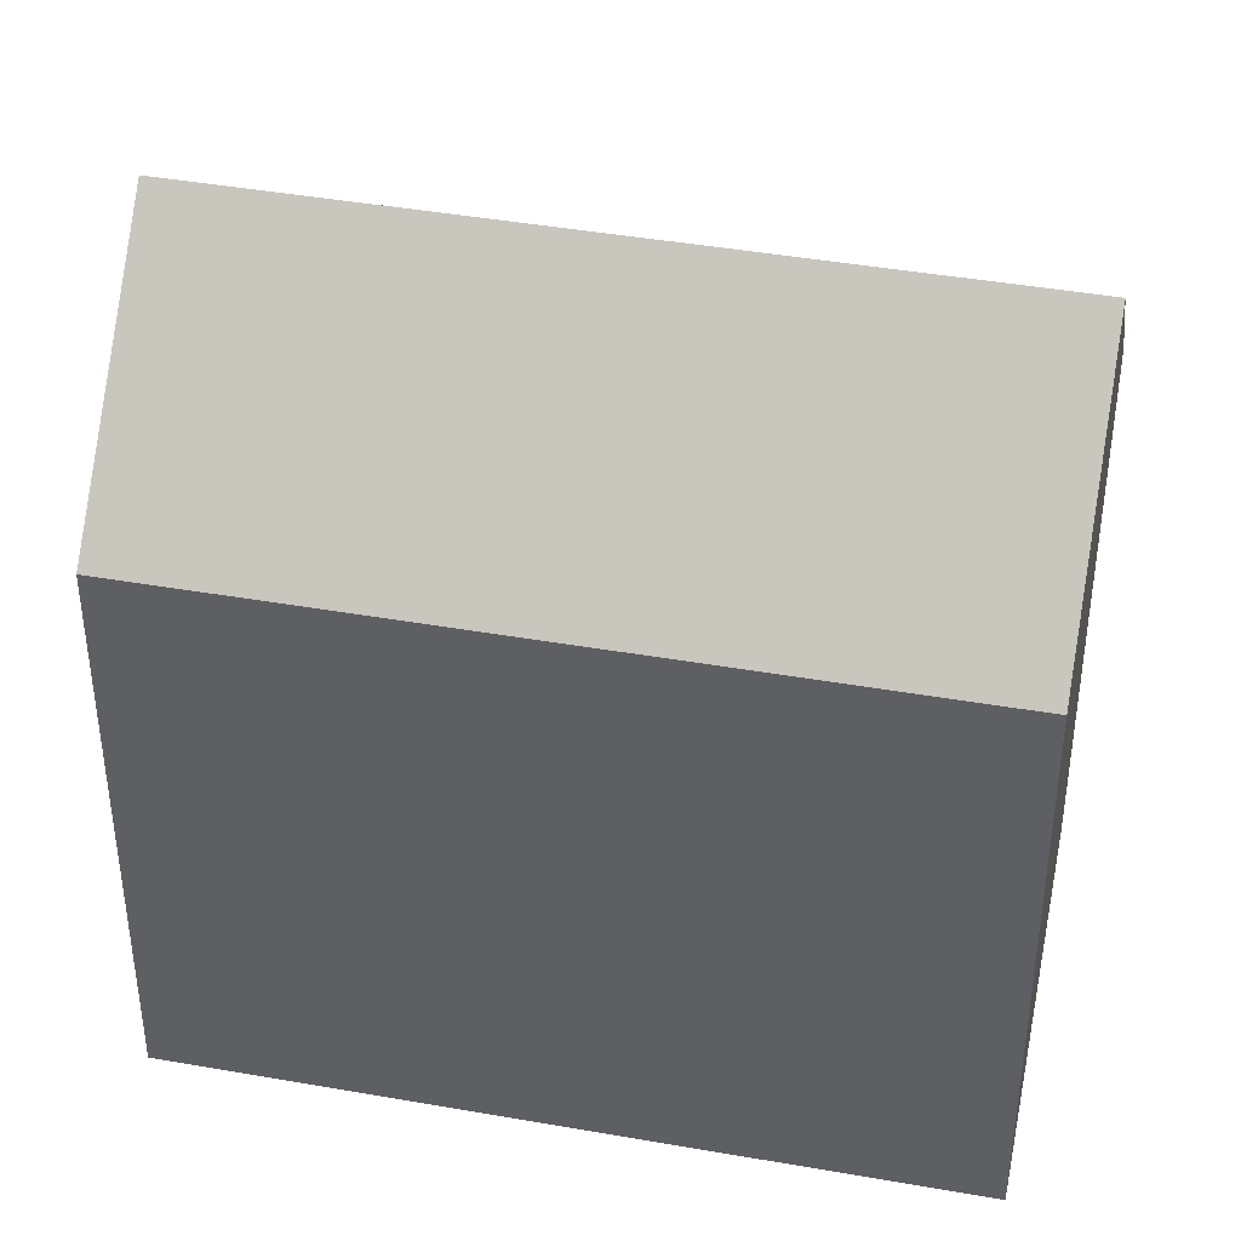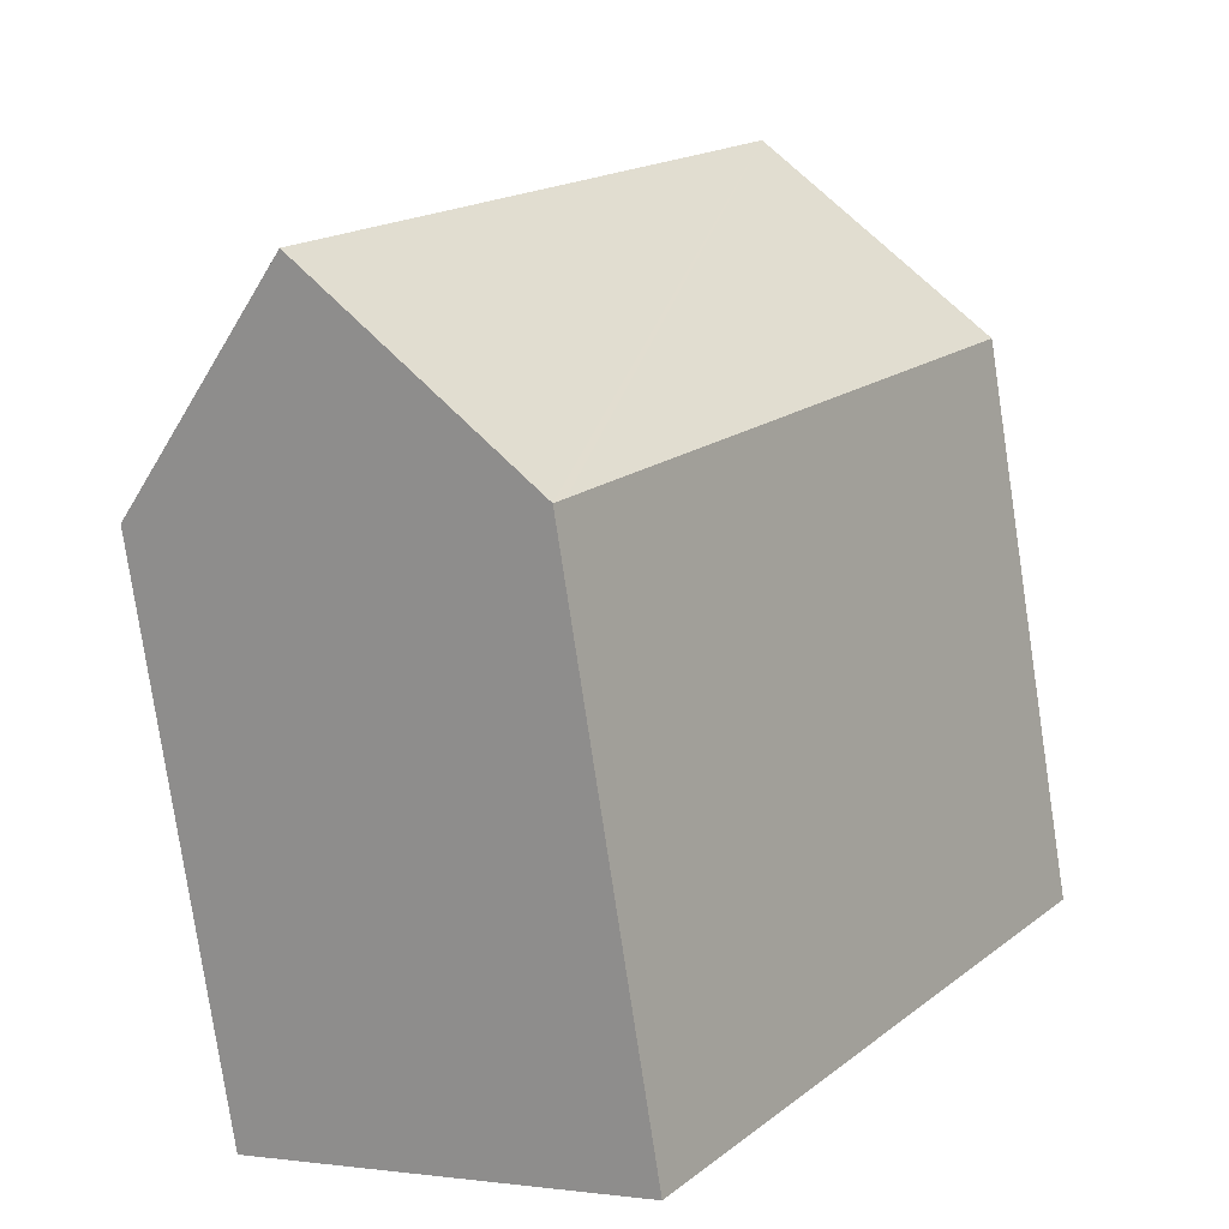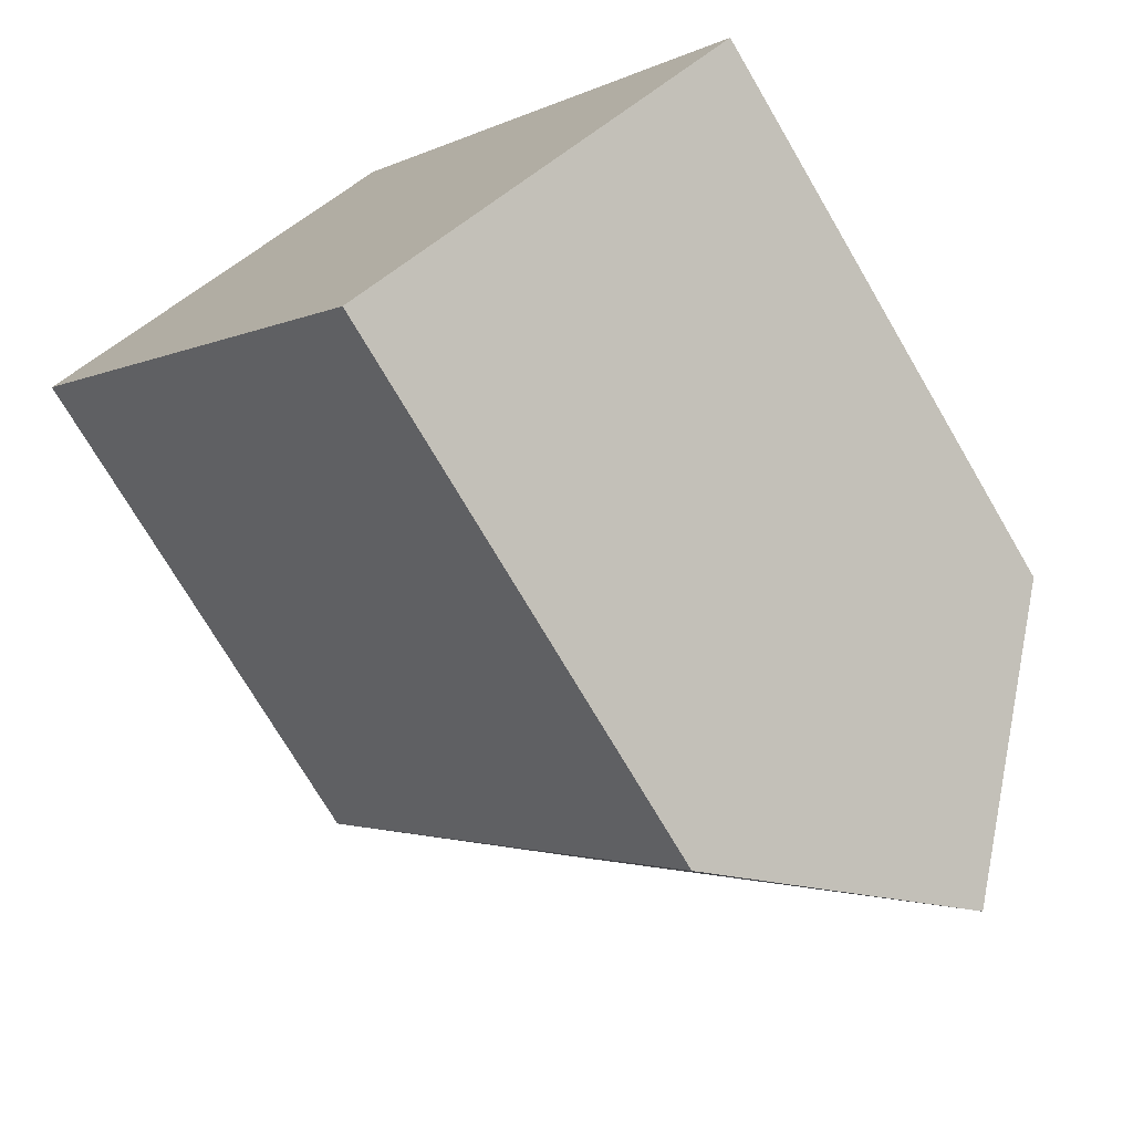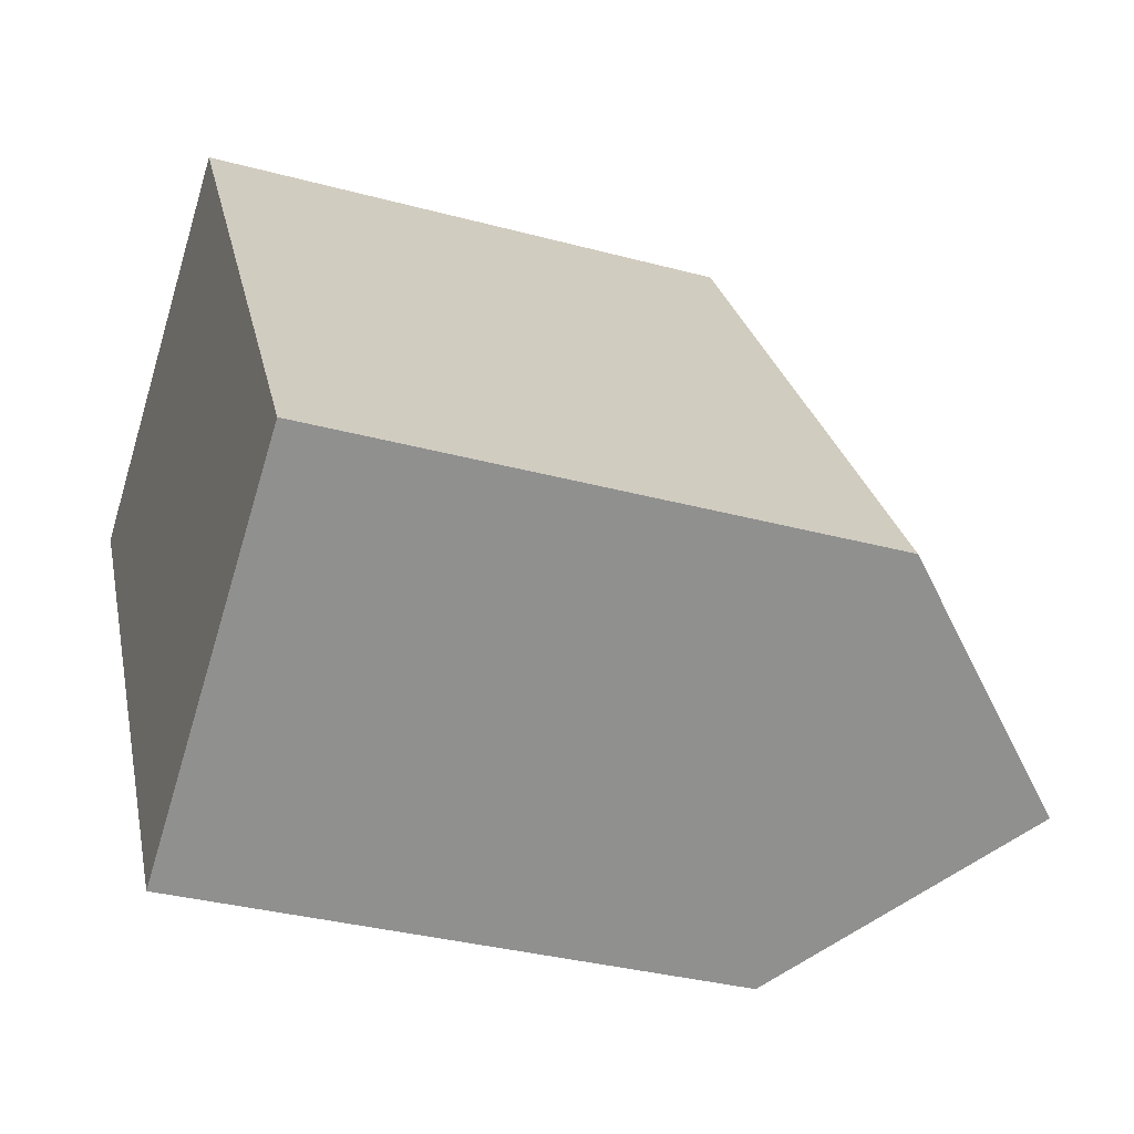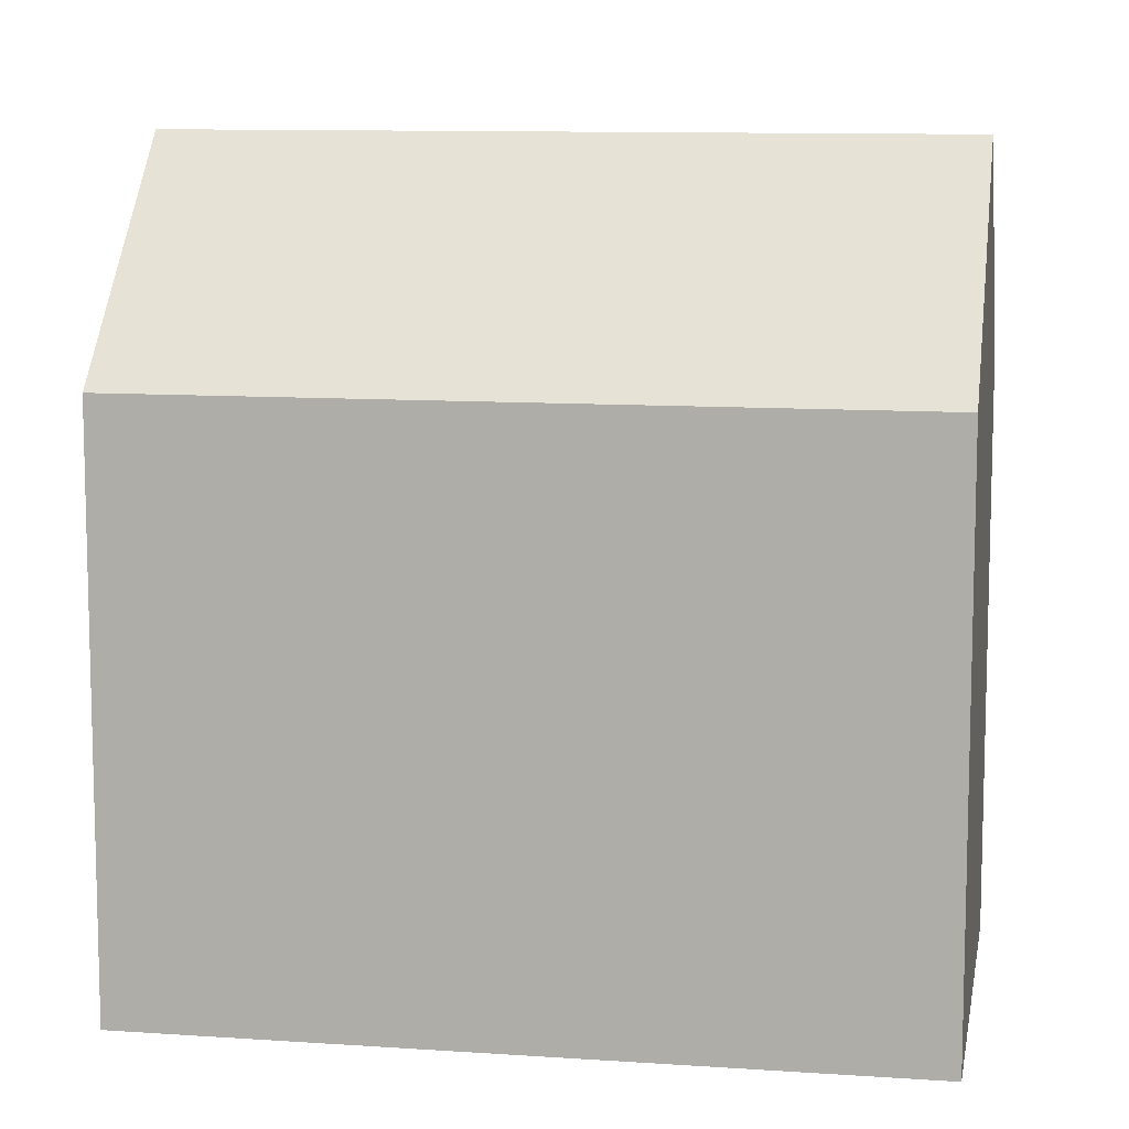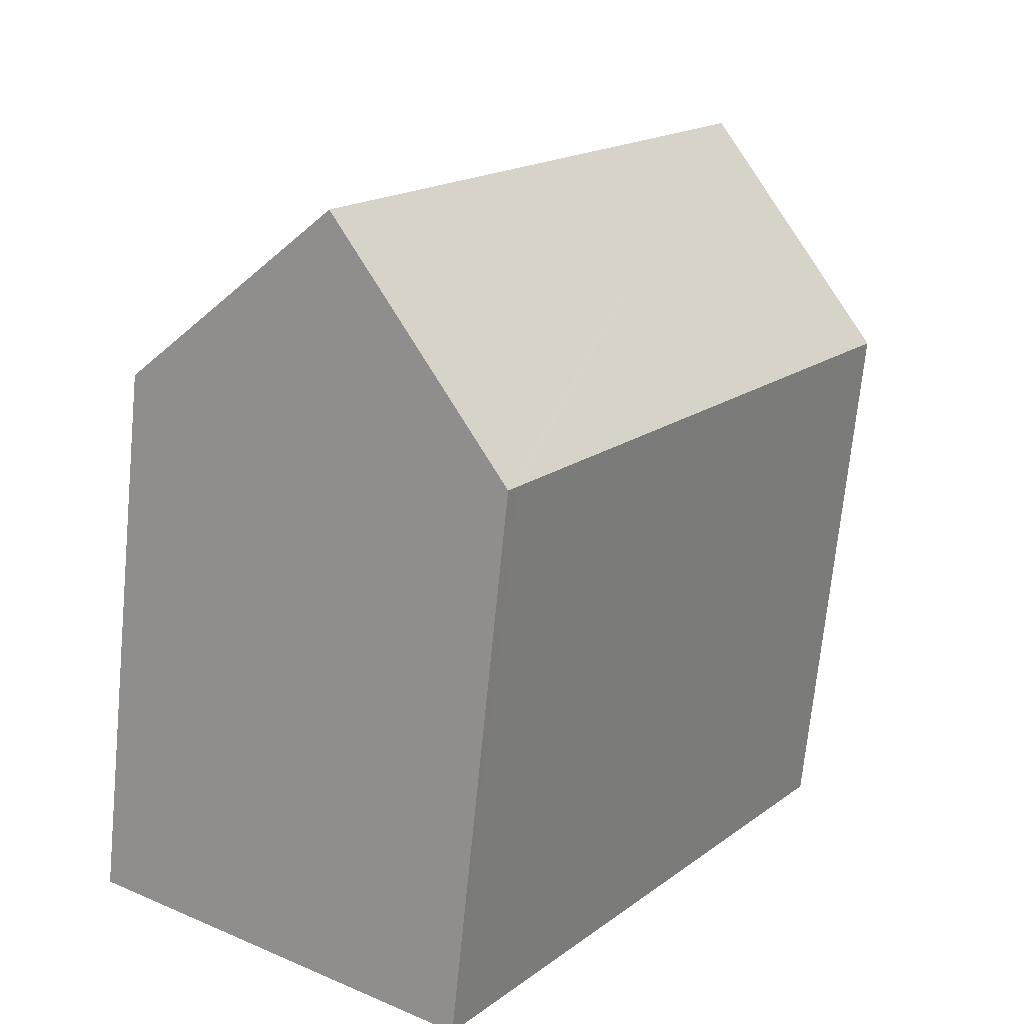
<metadata>
{"format":"obj","ext":"obj","renderer":"f3d","projection":"perspective","resolution":1024,"background":"white","views":[{"elev":42.3,"azim":68.7,"up":"+Y"},{"elev":-79.0,"azim":-171.4,"up":"+Z"},{"elev":-73.5,"azim":30.4,"up":"+Z"},{"elev":-33.9,"azim":69.9,"up":"+Z"},{"elev":10.2,"azim":-113.2,"up":"+Y"},{"elev":-70.3,"azim":174.4,"up":"+Z"}]}
</metadata>
<code>
v  20 15.02 -10.26
v  9.66 14.61 6.269
v  20.33 14.64 -10.04
v  9.309 15.01 6.041
v  15.52 20.17 -13.17
v  4.824 20.17 3.13
v  10.7 14.62 -16.3
v  10.44 14.63 -15.91
v  5.645 14.63 -8.598
v  0 14.62 8.955e-16
v  10.7 9.982e-16 -16.3
v  0 0 0
v  10.44 9.741e-16 -15.91
v  5.645 5.265e-16 -8.598
v  4.824 -1.917e-16 3.13
v  9.309 -3.699e-16 6.041
v  9.66 -3.839e-16 6.269
v  20.33 6.146e-16 -10.04
v  15.52 8.062e-16 -13.17
v  20 6.279e-16 -10.26
g defaultobject
f 1 2 3
f 2 1 4
f 4 1 5
f 4 5 6
f 7 6 5
f 6 7 8
f 6 8 9
f 6 9 10
f 11 8 7
f 8 11 9
f 9 11 10
f 10 11 12
f 12 11 13
f 12 13 14
f 10 4 6
f 4 10 12
f 4 12 2
f 2 12 15
f 2 15 16
f 2 16 17
f 2 18 3
f 18 2 17
f 1 7 5
f 7 1 3
f 7 3 18
f 7 18 11
f 11 18 19
f 19 18 20
f 14 15 12
f 15 14 16
f 16 14 17
f 17 14 18
f 18 14 13
f 18 13 20
f 20 13 19
f 19 13 11

</code>
